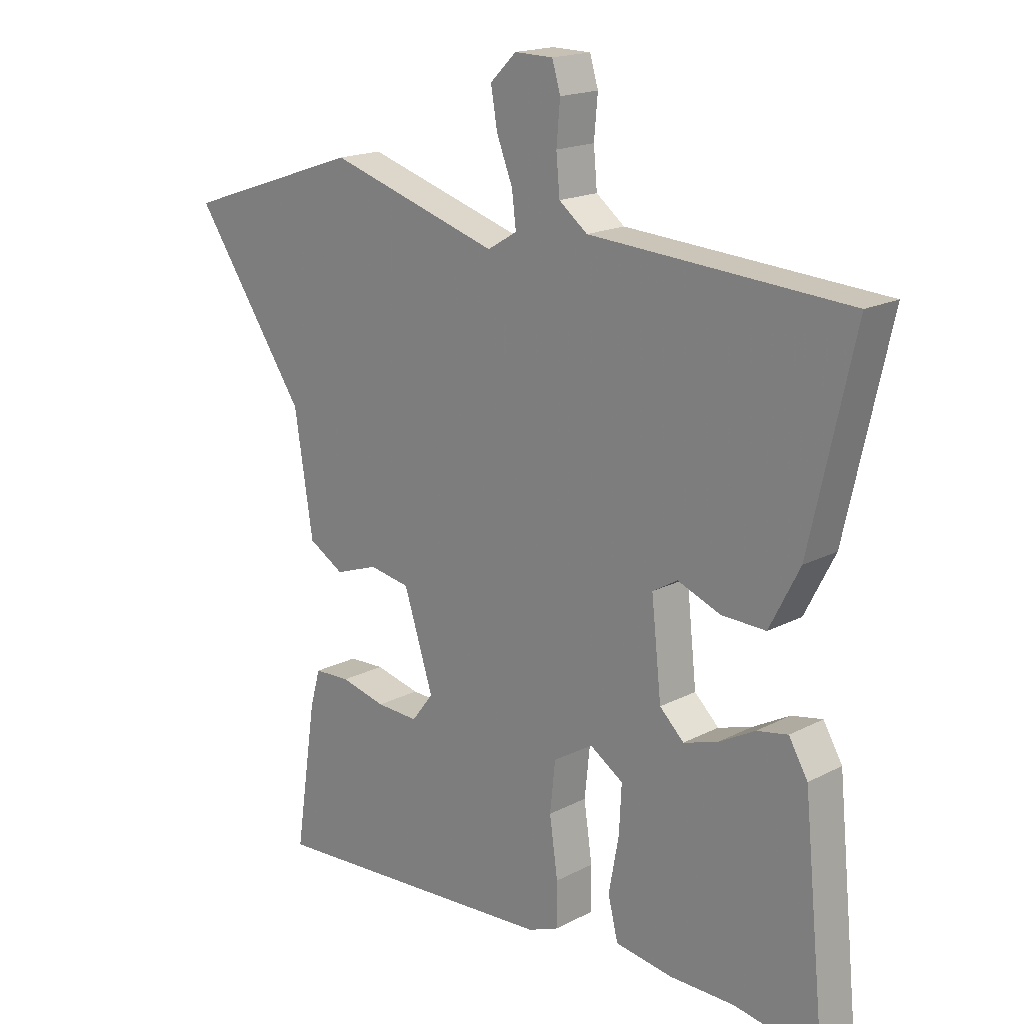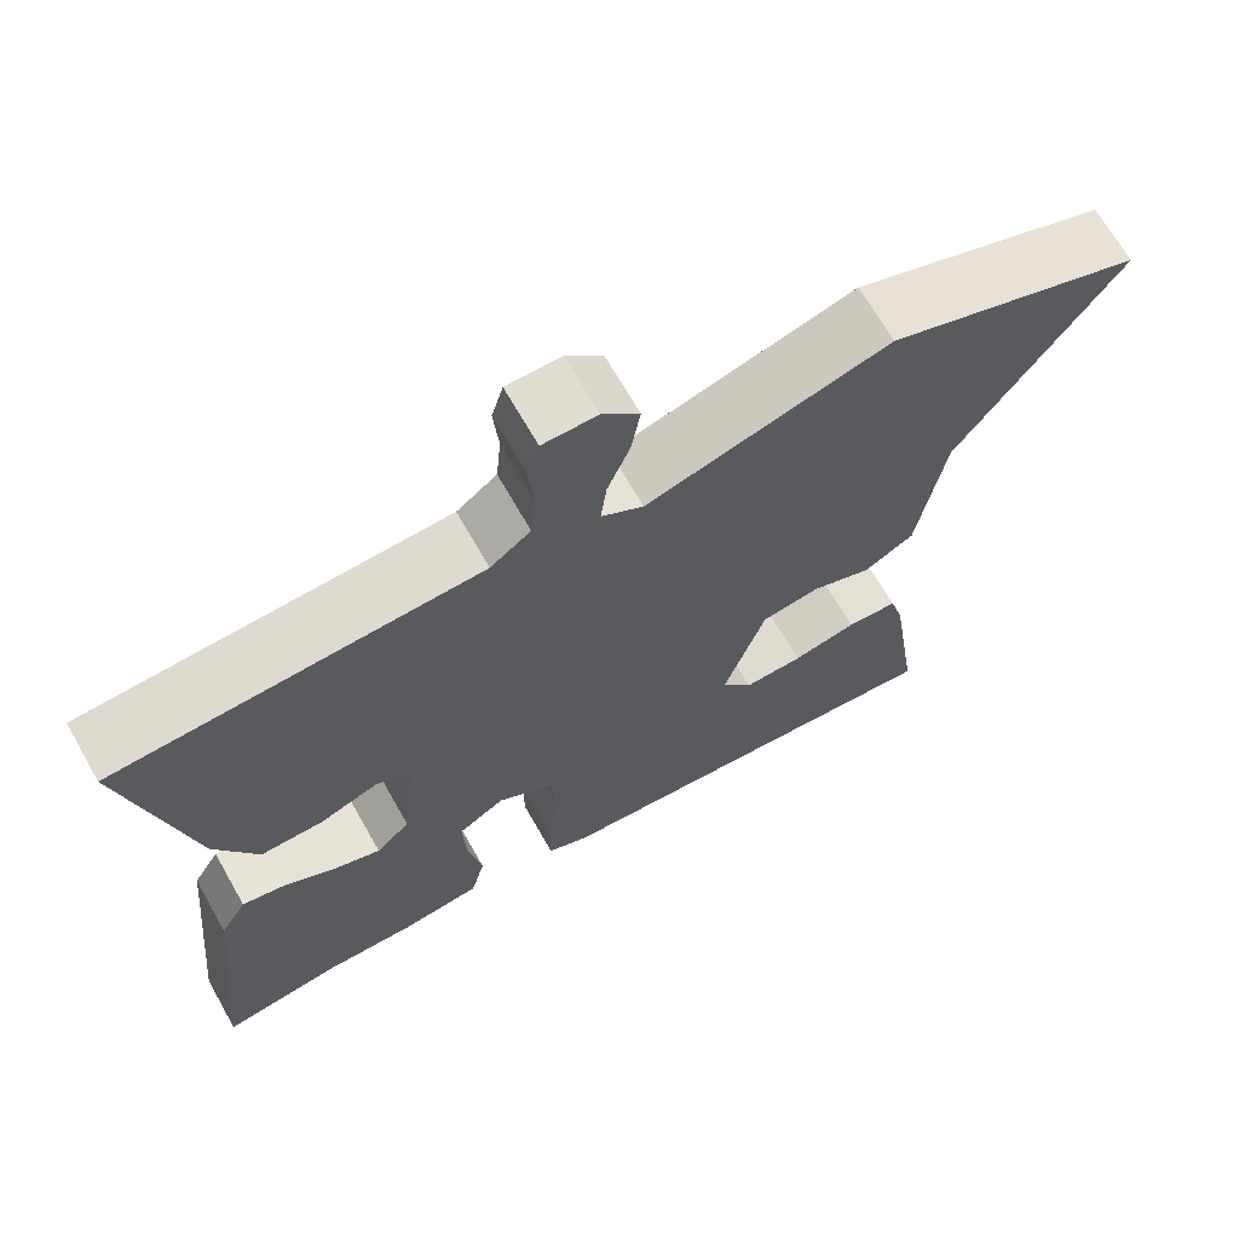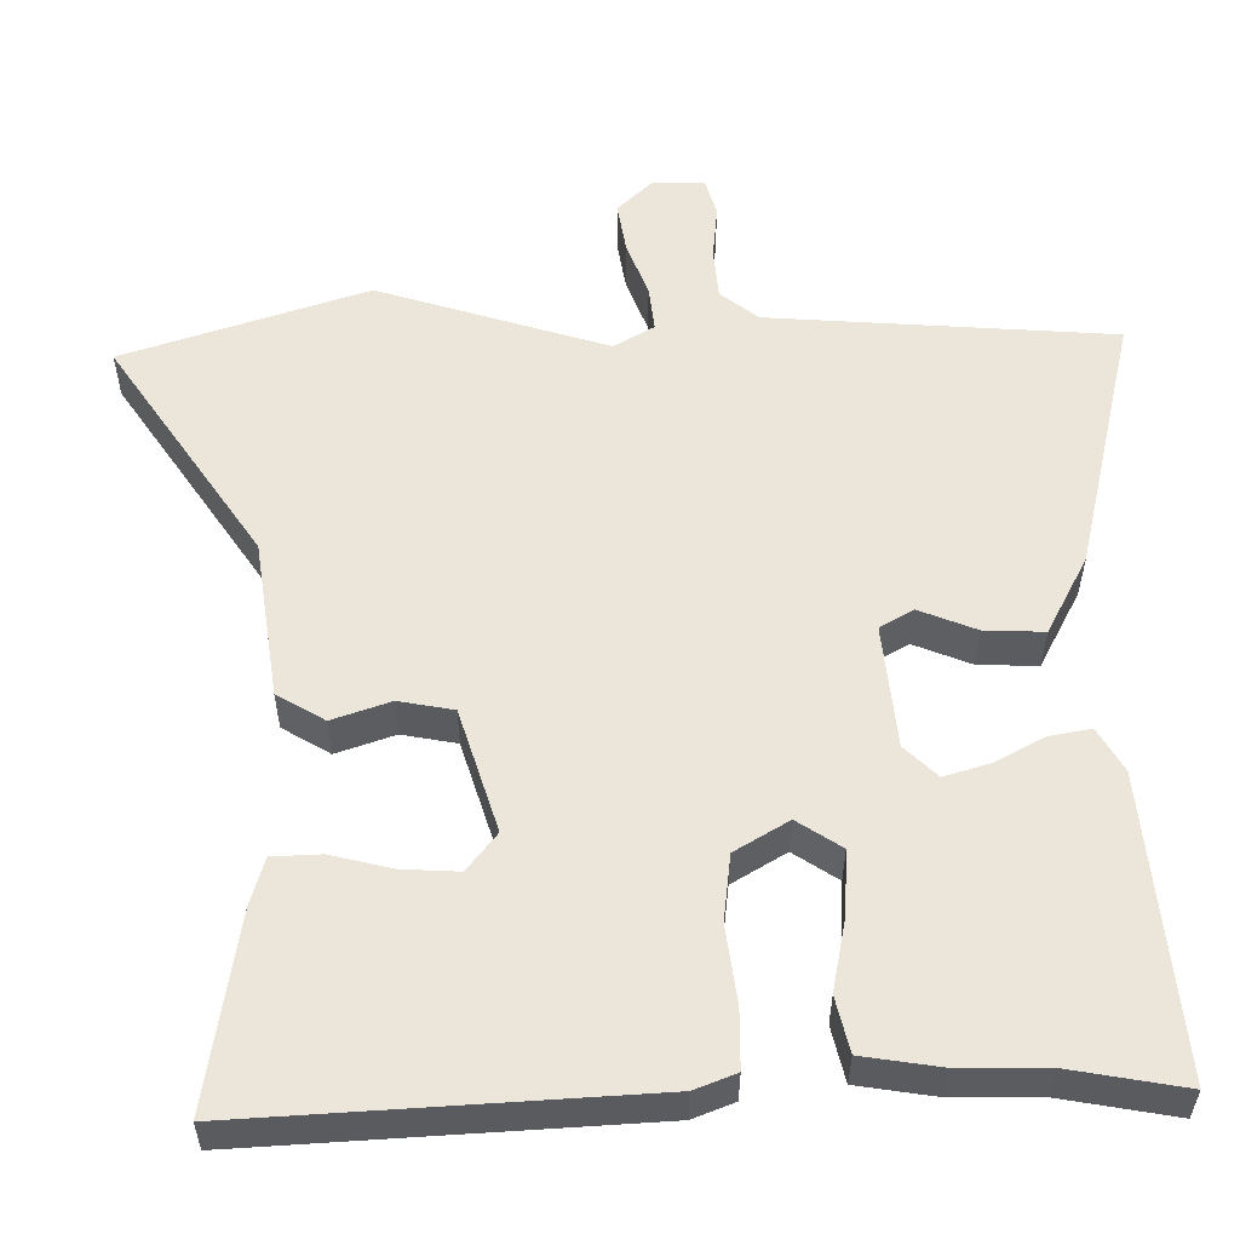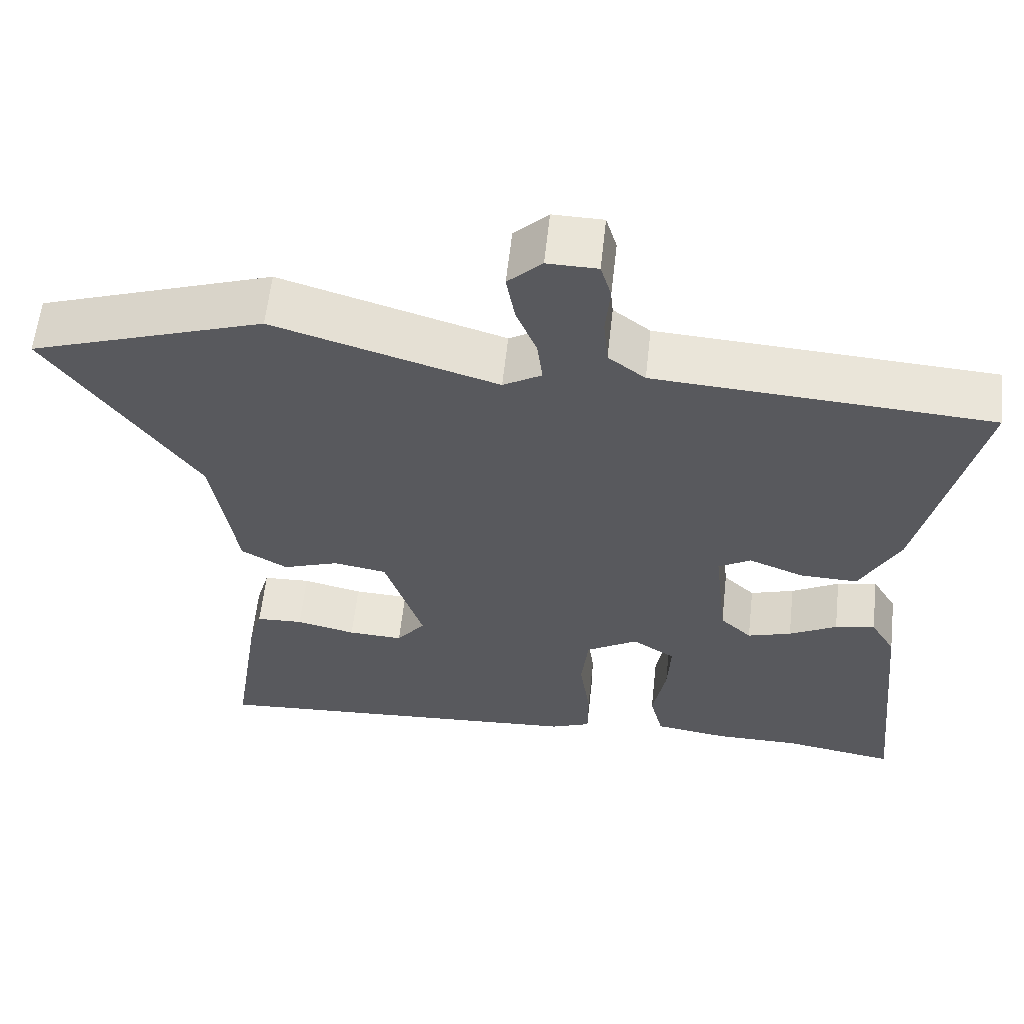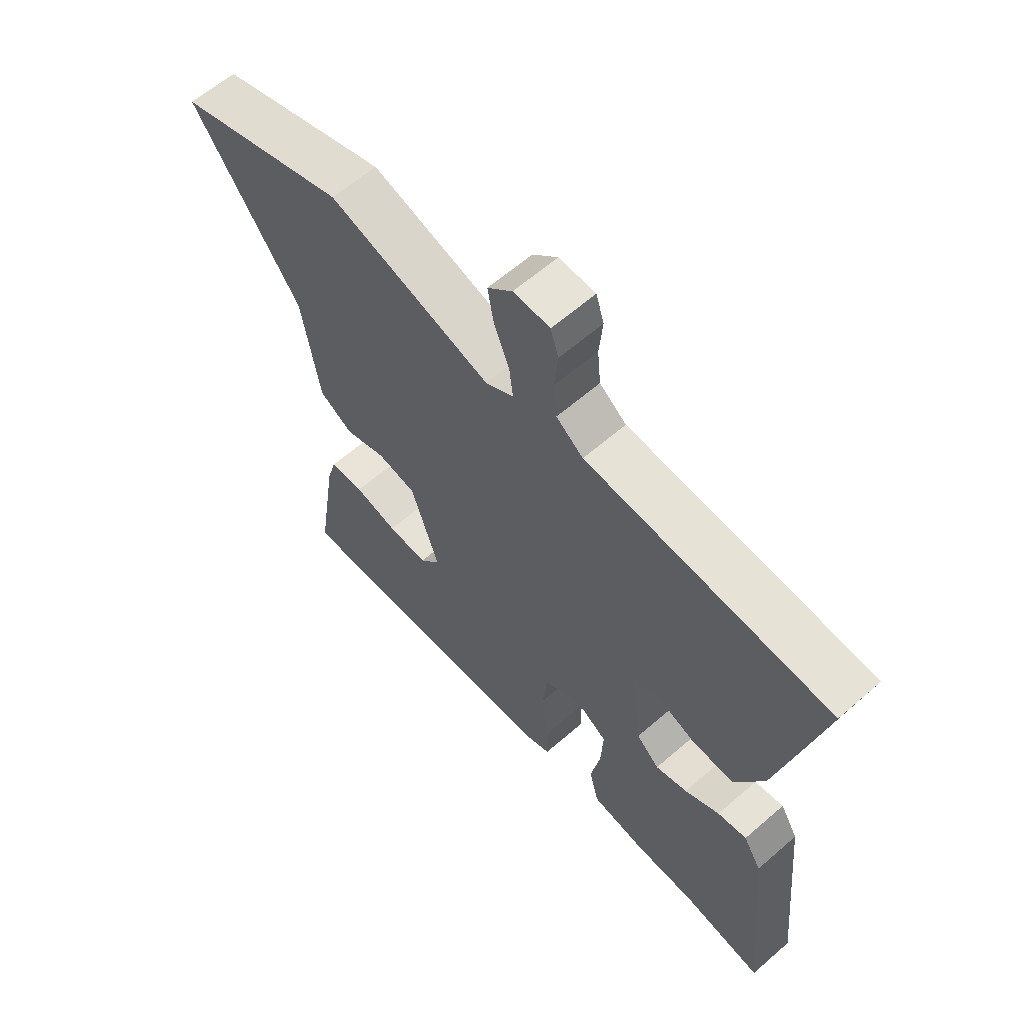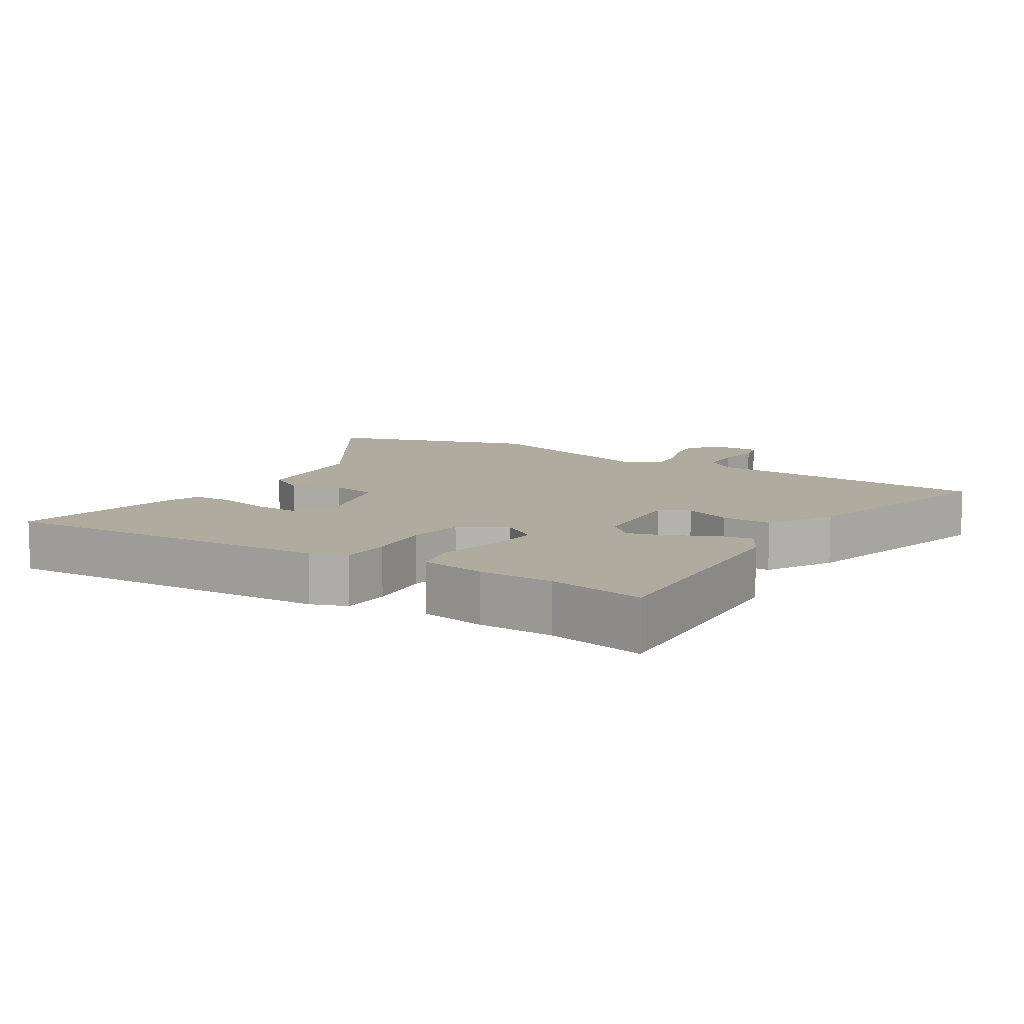
<metadata>
{"format":"obj","ext":"obj","renderer":"f3d","projection":"perspective","resolution":1024,"background":"white","views":[{"elev":17.8,"azim":-135.4,"up":"+Z"},{"elev":67.9,"azim":-29.6,"up":"+Z"},{"elev":-34.0,"azim":179.9,"up":"+Z"},{"elev":59.8,"azim":-173.7,"up":"+Z"},{"elev":61.9,"azim":-131.4,"up":"+Z"},{"elev":9.7,"azim":-146.2,"up":"+Y"}]}
</metadata>
<code>
v 0.489 0.07 -0.541
v -0.01 0.07 -0.507
v -0.062 0.07 -0.486
v -0.062 0.07 -0.412
v -0.048 0.07 -0.315
v -0.057 0.07 -0.231
v -0.124 0.07 -0.19
v -0.18 0.07 -0.226
v -0.176 0.07 -0.306
v -0.159 0.07 -0.398
v -0.176 0.07 -0.467
v -0.273 0.07 -0.481
v -0.383 0.07 -0.481
v -0.527 0.07 -0.505
v -0.489 0.07 -0.129
v -0.457 0.07 -0.075
v -0.405 0.07 -0.085
v -0.343 0.07 -0.119
v -0.286 0.07 -0.137
v -0.245 0.07 -0.098
v -0.228 0.07 0.057
v -0.27 0.07 0.082
v -0.342 0.07 0.054
v -0.417 0.07 0.052
v -0.468 0.07 0.151
v -0.542 0.07 0.48
v -0.107 0.07 0.506
v -0.059 0.07 0.543
v -0.053 0.07 0.607
v -0.059 0.07 0.675
v -0.045 0.07 0.722
v 0.02 0.07 0.723
v 0.064 0.07 0.68
v 0.053 0.07 0.616
v 0.026 0.07 0.548
v 0.019 0.07 0.491
v 0.069 0.07 0.461
v 0.359 0.07 0.548
v 0.663 0.07 0.444
v 0.472 0.07 0.168
v 0.441 0.07 -0.031
v 0.381 0.07 -0.066
v 0.308 0.07 -0.04
v 0.239 0.07 -0.052
v 0.189 0.07 -0.206
v 0.226 0.07 -0.254
v 0.297 0.07 -0.251
v 0.374 0.07 -0.233
v 0.435 0.07 -0.236
v 0.452 0.07 -0.296
v 0.489 0 -0.541
v -0.01 0 -0.507
v -0.062 0 -0.486
v -0.062 0 -0.412
v -0.048 0 -0.315
v -0.057 0 -0.231
v -0.124 0 -0.19
v -0.18 0 -0.226
v -0.176 0 -0.306
v -0.159 0 -0.398
v -0.176 0 -0.467
v -0.273 0 -0.481
v -0.383 0 -0.481
v -0.527 0 -0.505
v -0.489 0 -0.129
v -0.457 0 -0.075
v -0.405 0 -0.085
v -0.343 0 -0.119
v -0.286 0 -0.137
v -0.245 0 -0.098
v -0.228 0 0.057
v -0.27 0 0.082
v -0.342 0 0.054
v -0.417 0 0.052
v -0.468 0 0.151
v -0.542 0 0.48
v -0.107 0 0.506
v -0.059 0 0.543
v -0.053 0 0.607
v -0.059 0 0.675
v -0.045 0 0.722
v 0.02 0 0.723
v 0.064 0 0.68
v 0.053 0 0.616
v 0.026 0 0.548
v 0.019 0 0.491
v 0.069 0 0.461
v 0.359 0 0.548
v 0.663 0 0.444
v 0.472 0 0.168
v 0.441 0 -0.031
v 0.381 0 -0.066
v 0.308 0 -0.04
v 0.239 0 -0.052
v 0.189 0 -0.206
v 0.226 0 -0.254
v 0.297 0 -0.251
v 0.374 0 -0.233
v 0.435 0 -0.236
v 0.452 0 -0.296
f 47 48 49 50
f 46 47 50 1
f 40 41 42 43
f 40 43 44
f 37 38 39 40
f 36 37 40 44
f 32 33 34 35
f 32 35 36
f 29 30 31 32
f 28 29 32 36
f 27 28 36 44
f 22 23 24 25
f 22 25 26 27
f 15 16 17 18
f 13 14 15 18
f 13 18 19
f 12 13 19 20
f 9 10 11 12
f 8 9 12 20
f 2 3 4 5
f 46 1 2 5
f 45 46 5 6
f 21 22 27 44
f 7 8 20 21
f 21 44 45
f 6 7 21 45
f 100 99 98 97
f 51 100 97 96
f 93 92 91 90
f 94 93 90
f 90 89 88 87
f 94 90 87 86
f 85 84 83 82
f 86 85 82
f 82 81 80 79
f 86 82 79 78
f 94 86 78 77
f 75 74 73 72
f 77 76 75 72
f 68 67 66 65
f 68 65 64 63
f 69 68 63
f 70 69 63 62
f 62 61 60 59
f 70 62 59 58
f 55 54 53 52
f 55 52 51 96
f 56 55 96 95
f 94 77 72 71
f 71 70 58 57
f 95 94 71
f 95 71 57 56
f 1 51 52 2
f 2 52 53 3
f 3 53 54 4
f 4 54 55 5
f 5 55 56 6
f 6 56 57 7
f 7 57 58 8
f 8 58 59 9
f 9 59 60 10
f 10 60 61 11
f 11 61 62 12
f 12 62 63 13
f 13 63 64 14
f 14 64 65 15
f 15 65 66 16
f 16 66 67 17
f 17 67 68 18
f 18 68 69 19
f 19 69 70 20
f 20 70 71 21
f 21 71 72 22
f 22 72 73 23
f 23 73 74 24
f 24 74 75 25
f 25 75 76 26
f 26 76 77 27
f 27 77 78 28
f 28 78 79 29
f 29 79 80 30
f 30 80 81 31
f 31 81 82 32
f 32 82 83 33
f 33 83 84 34
f 34 84 85 35
f 35 85 86 36
f 36 86 87 37
f 37 87 88 38
f 38 88 89 39
f 39 89 90 40
f 40 90 91 41
f 41 91 92 42
f 42 92 93 43
f 43 93 94 44
f 44 94 95 45
f 45 95 96 46
f 46 96 97 47
f 47 97 98 48
f 48 98 99 49
f 49 99 100 50
f 50 100 51 1

</code>
